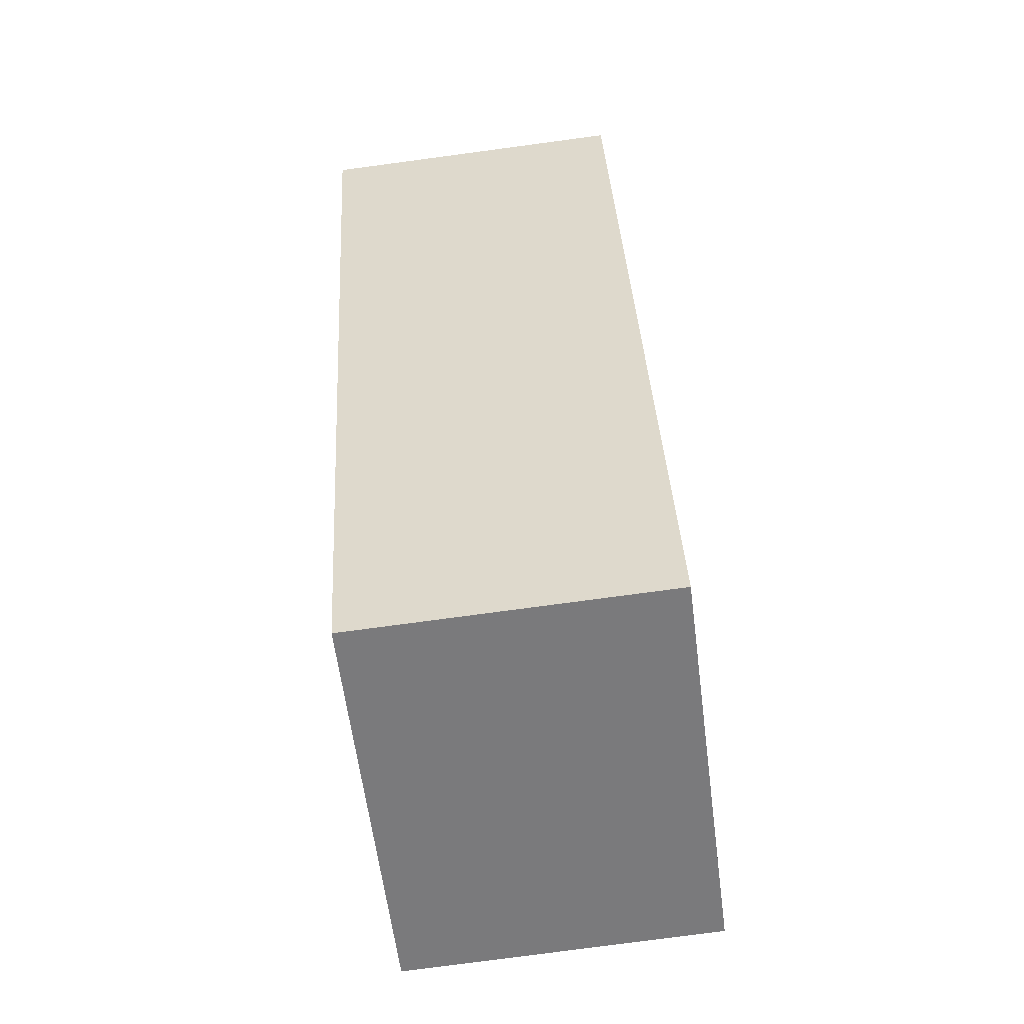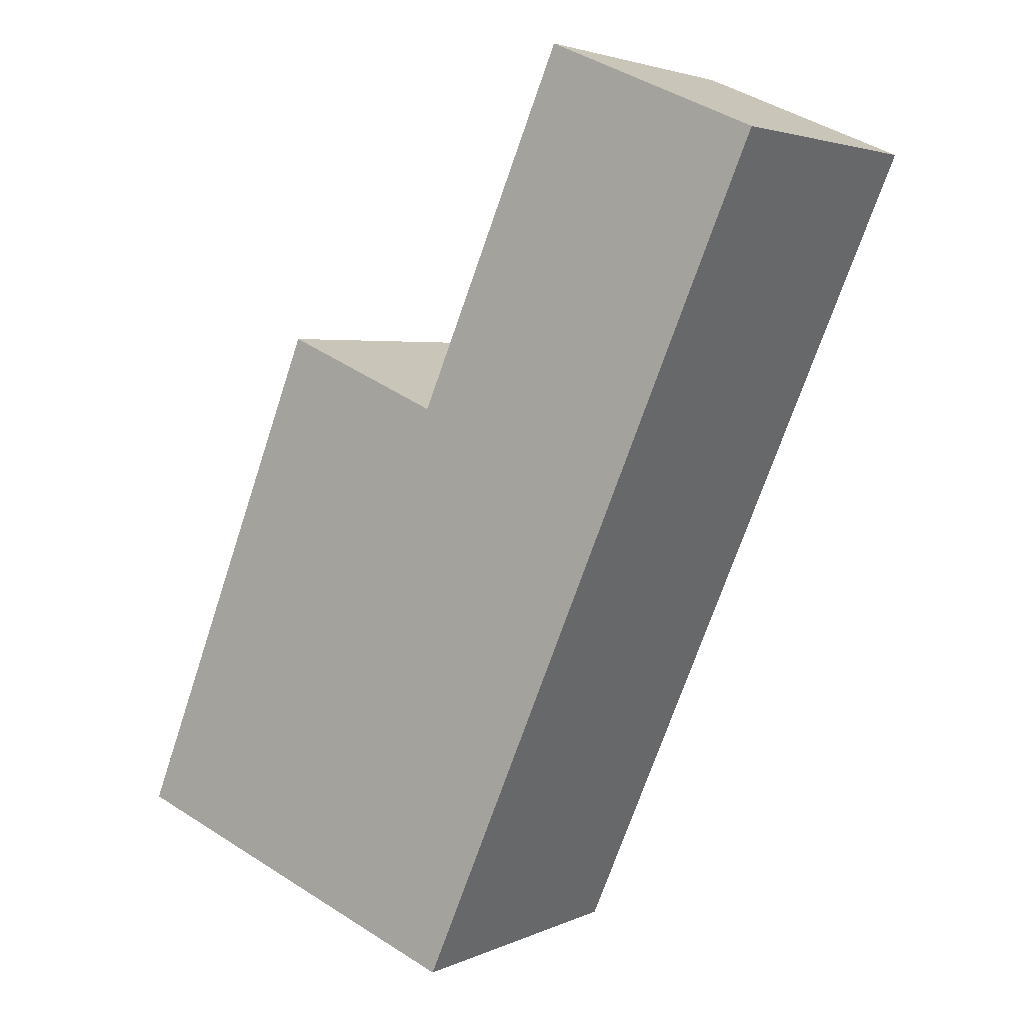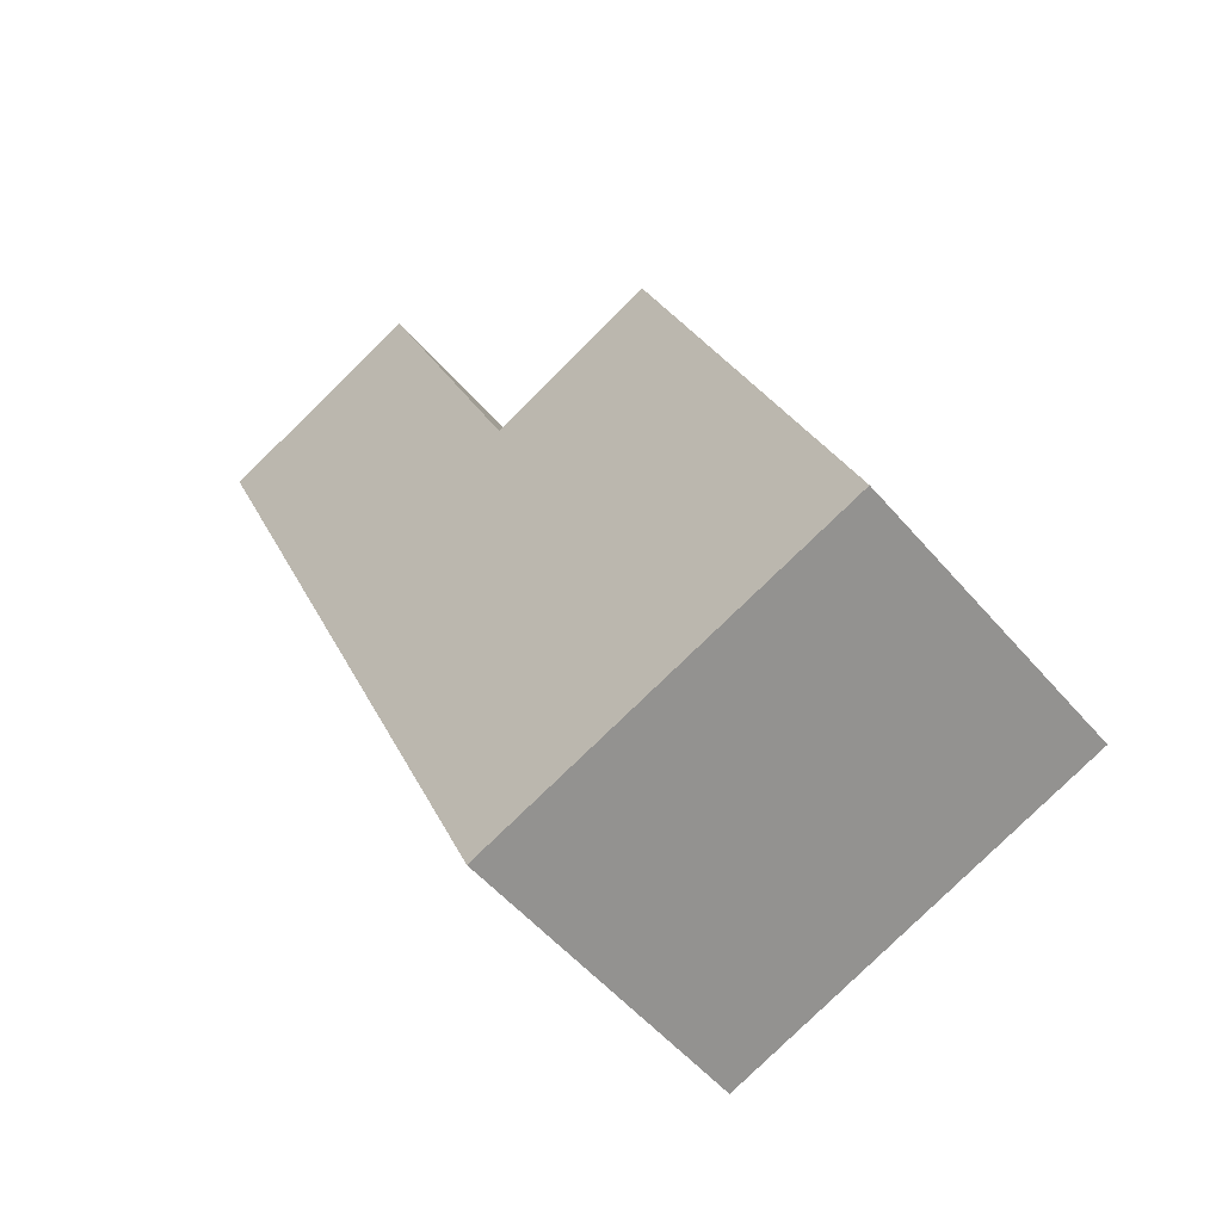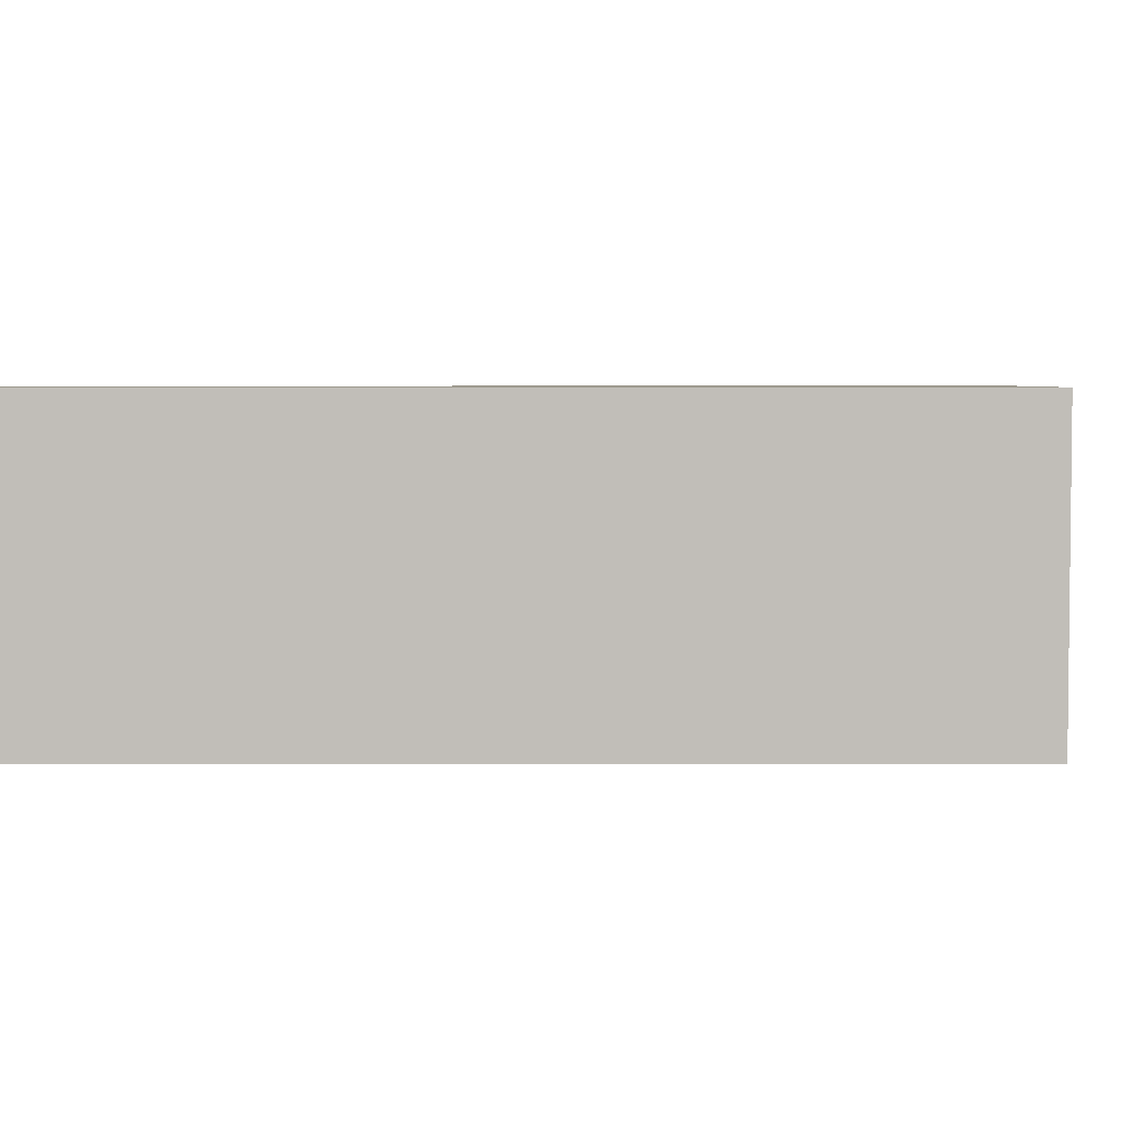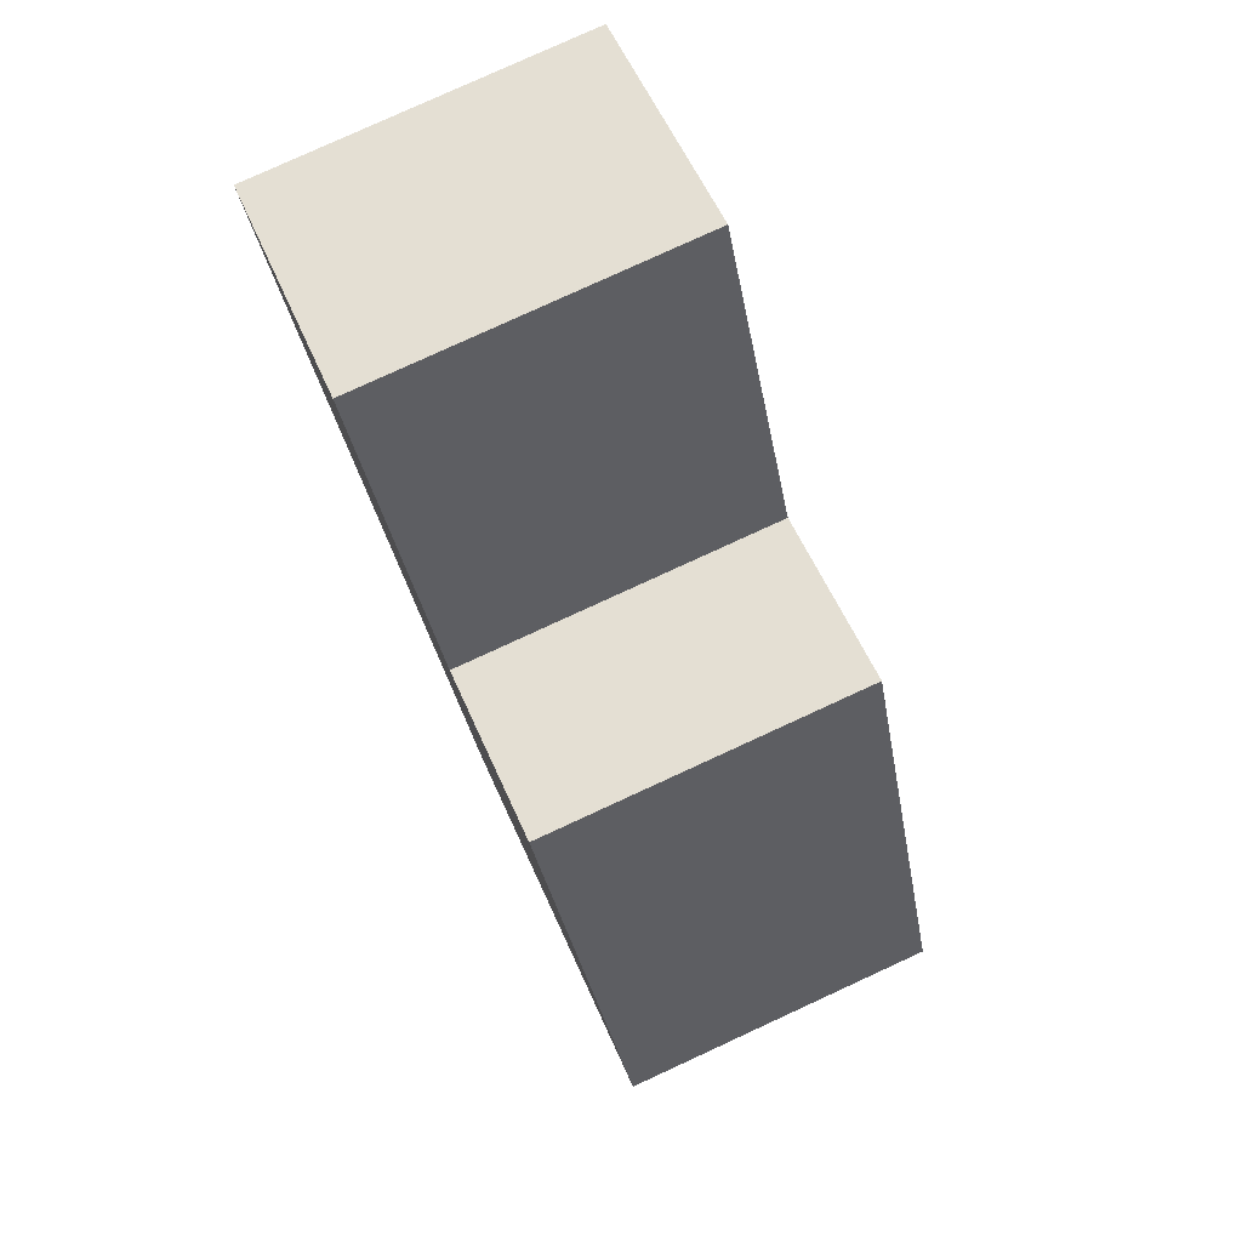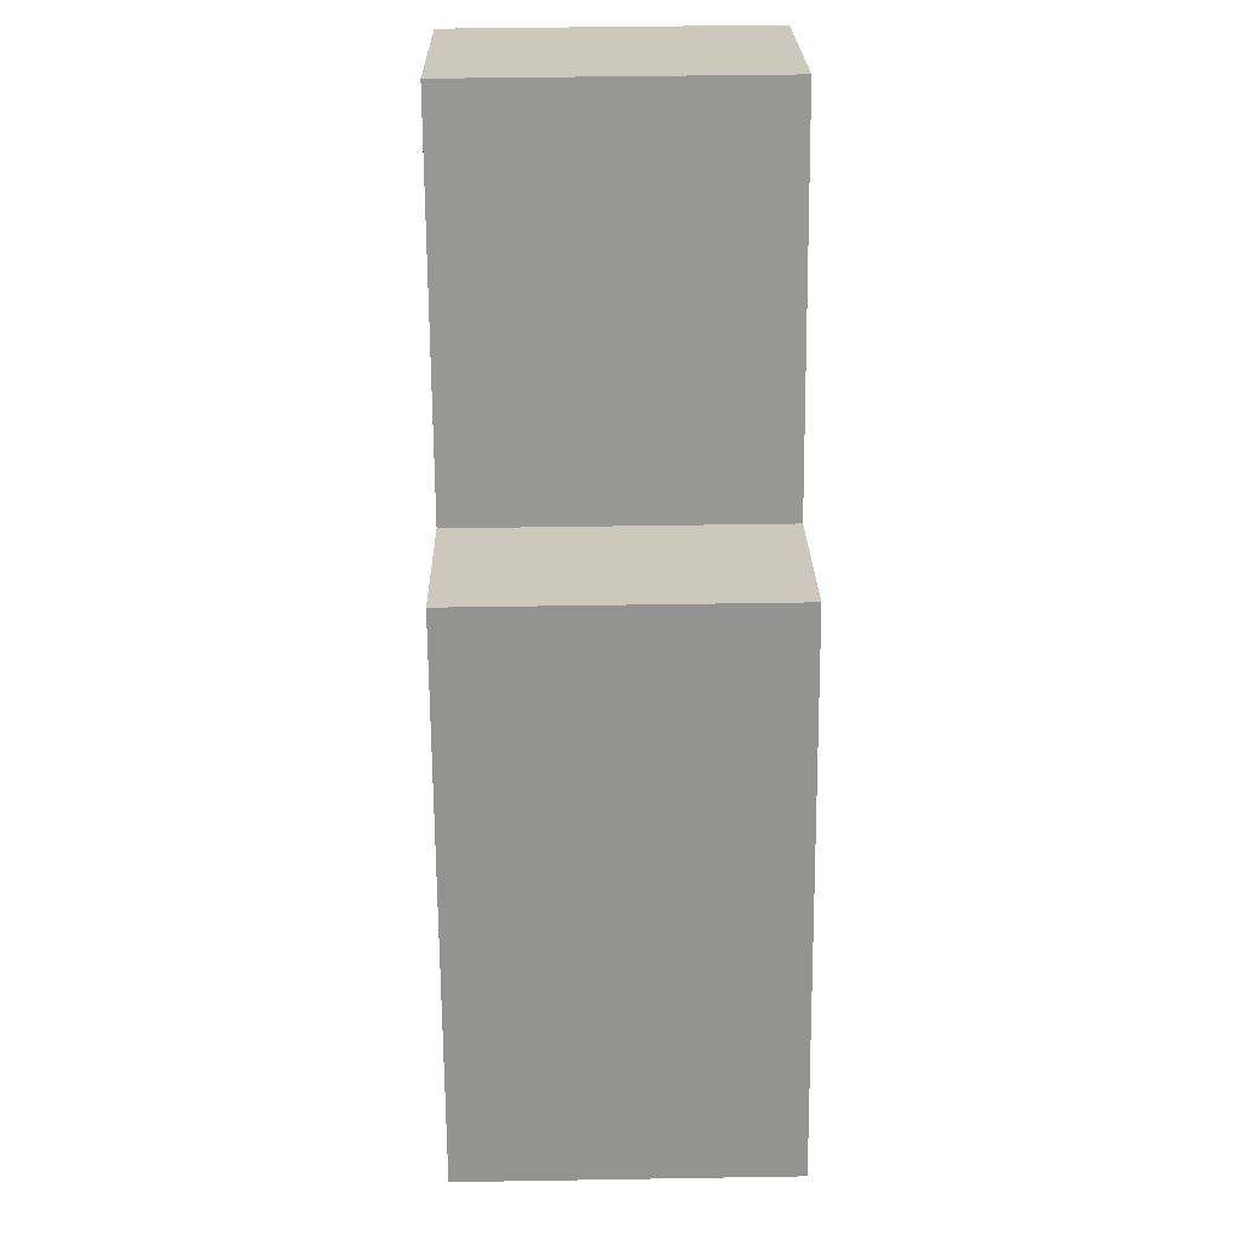
<metadata>
{"format":"obj","ext":"obj","renderer":"f3d","projection":"perspective","resolution":1024,"background":"white","views":[{"elev":-78.5,"azim":97.6,"up":"+Z"},{"elev":3.4,"azim":34.0,"up":"+Z"},{"elev":-53.1,"azim":-140.7,"up":"+Z"},{"elev":4.0,"azim":113.3,"up":"+Y"},{"elev":79.3,"azim":-114.7,"up":"+Z"},{"elev":45.4,"azim":-91.1,"up":"+Z"}]}
</metadata>
<code>
v 3.701 -0.03255 4.269
v 3.755 -0.03255 4.405
v 3.801 -0.03255 4.386
v 3.802 -0.03255 4.231
v 3.841 -0.03255 4.481
v 3.899 -0.03255 4.456
v 3.801 -0.117 4.386
v 3.755 -0.117 4.405
v 3.701 -0.117 4.269
v 3.802 -0.117 4.231
v 3.841 -0.117 4.481
v 3.899 -0.117 4.456
v 3.802 -0.117 4.231
v 3.701 -0.117 4.269
v 3.701 -0.03255 4.269
v 3.802 -0.03255 4.231
v 3.899 -0.117 4.456
v 3.802 -0.117 4.231
v 3.802 -0.03255 4.231
v 3.899 -0.03255 4.456
v 3.841 -0.117 4.481
v 3.899 -0.117 4.456
v 3.899 -0.03255 4.456
v 3.841 -0.03255 4.481
v 3.801 -0.117 4.386
v 3.841 -0.117 4.481
v 3.841 -0.03255 4.481
v 3.801 -0.03255 4.386
v 3.755 -0.117 4.405
v 3.801 -0.117 4.386
v 3.801 -0.03255 4.386
v 3.755 -0.03255 4.405
v 3.701 -0.117 4.269
v 3.755 -0.117 4.405
v 3.755 -0.03255 4.405
v 3.701 -0.03255 4.269
f 1 2 3
f 4 1 3
f 4 3 5
f 6 4 5
f 7 8 9
f 7 9 10
f 11 7 10
f 12 11 10
f 13 14 15
f 13 15 16
f 17 18 19
f 17 19 20
f 21 22 23
f 21 23 24
f 25 26 27
f 25 27 28
f 29 30 31
f 29 31 32
f 33 34 35
f 33 35 36

</code>
